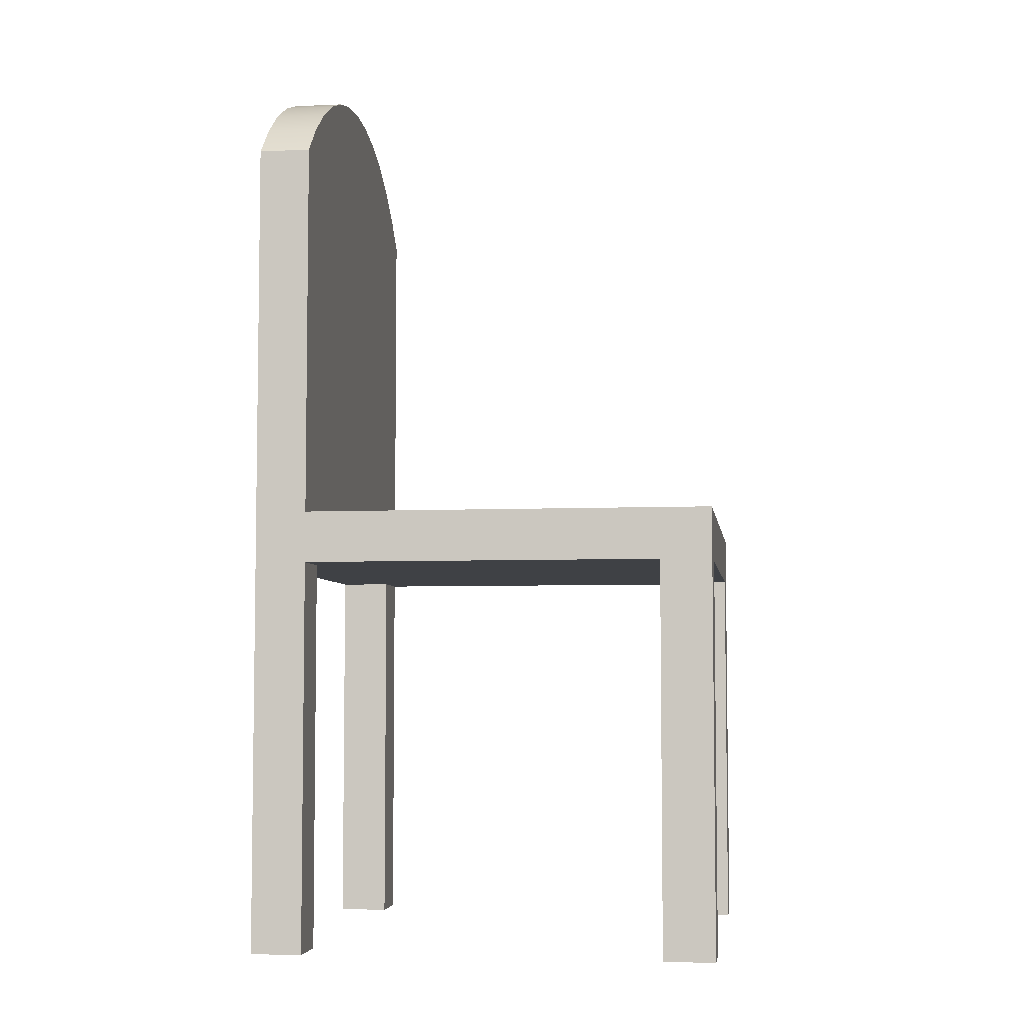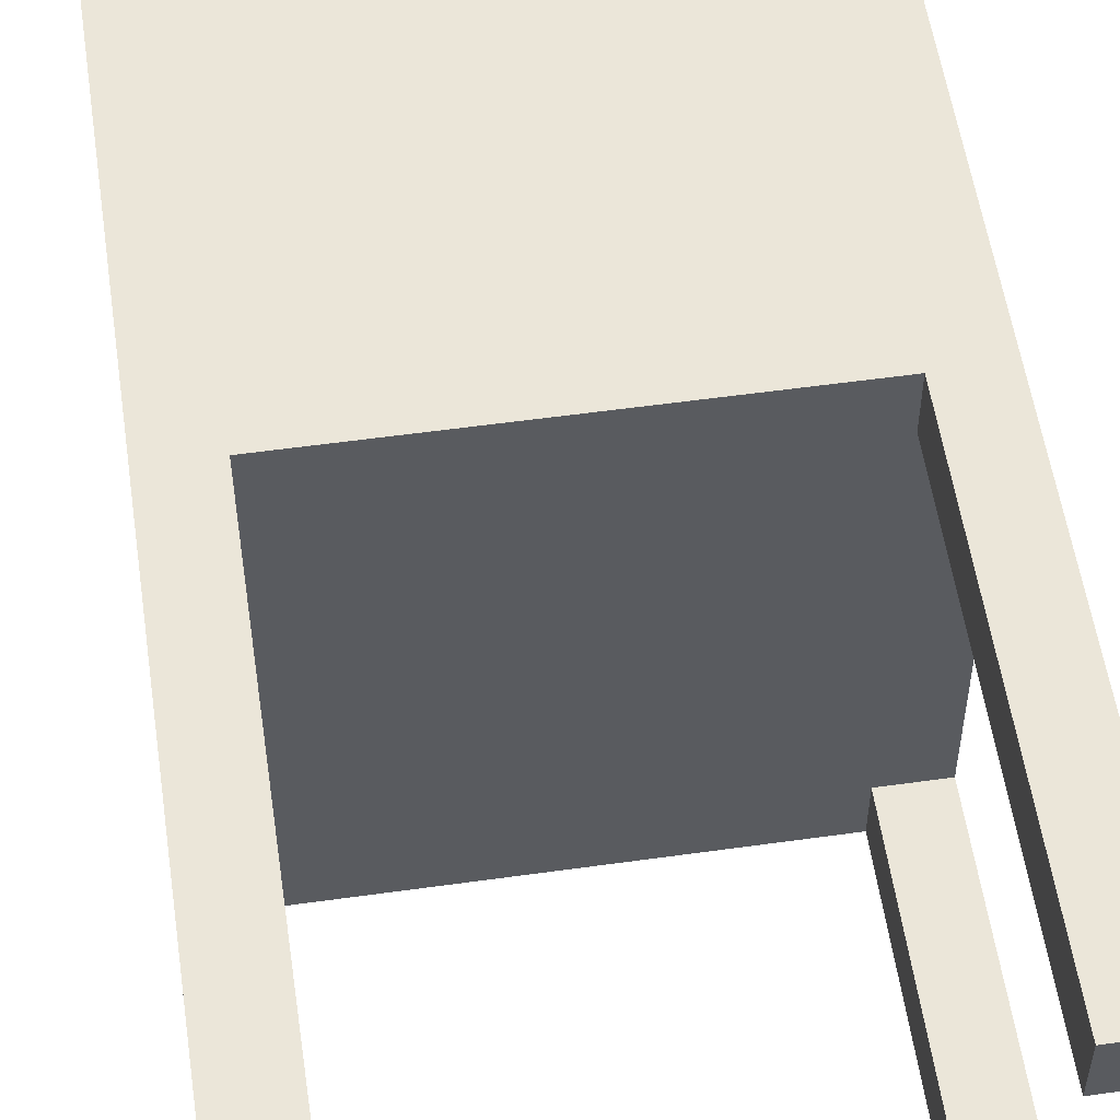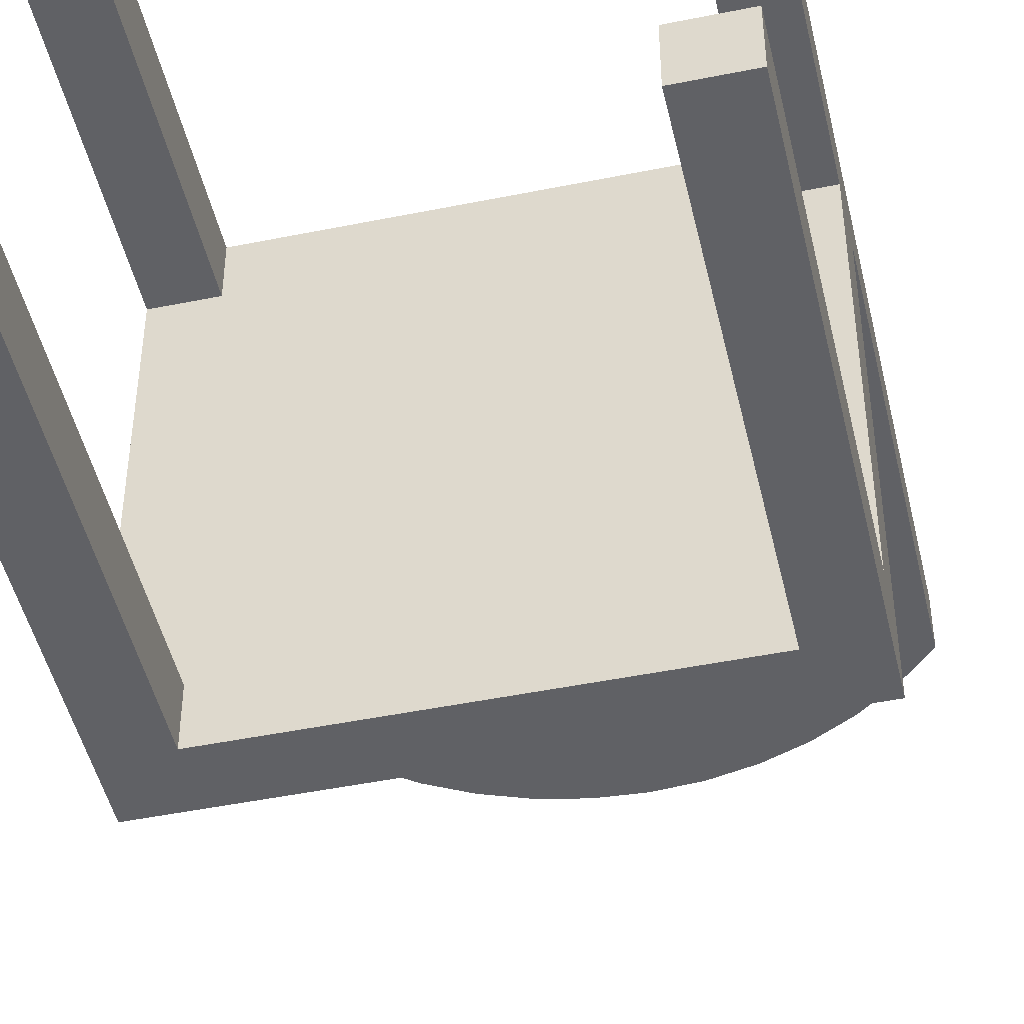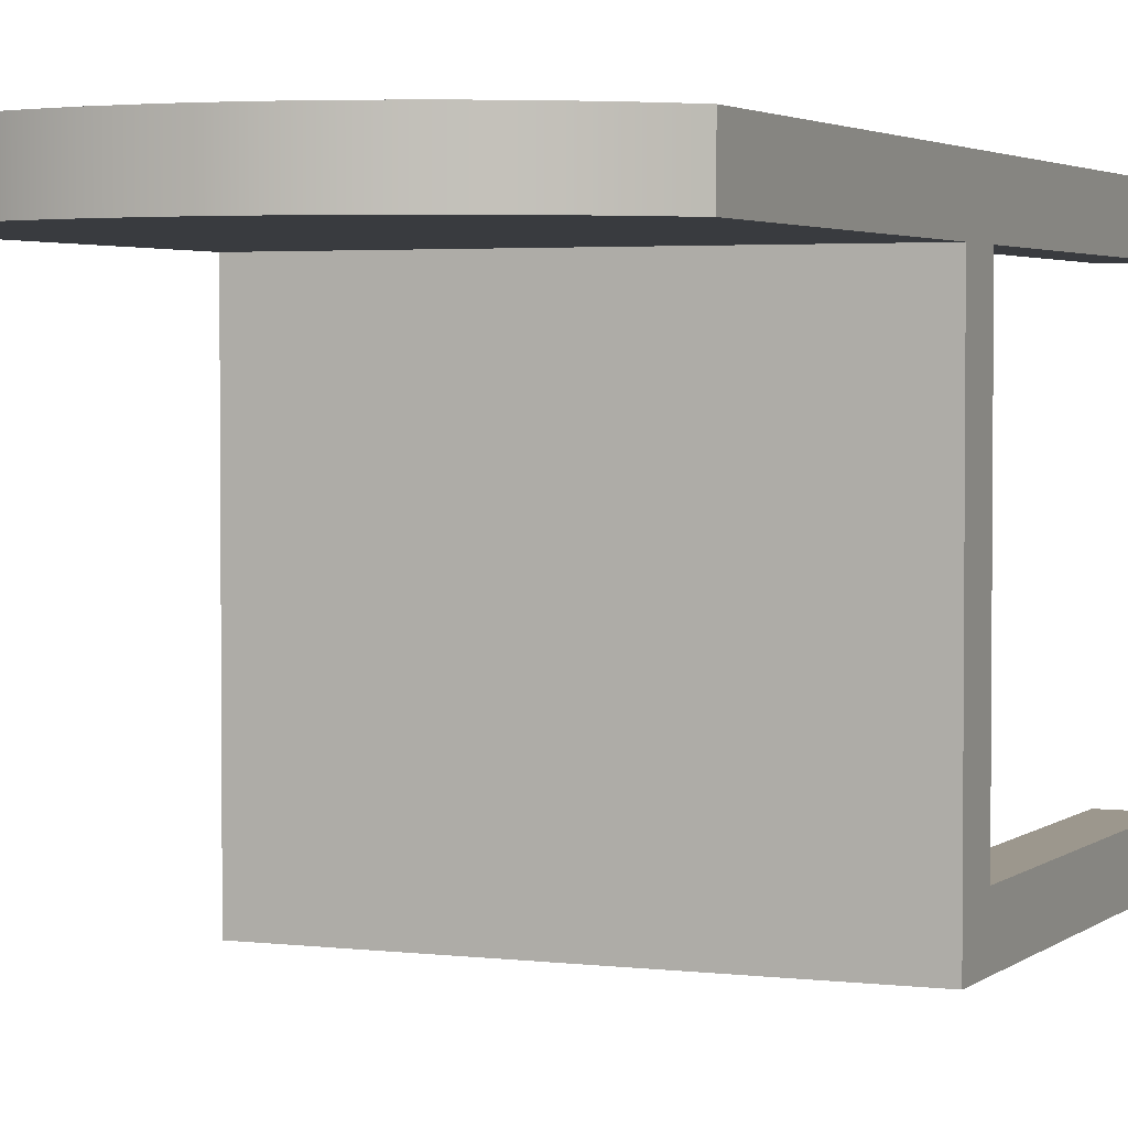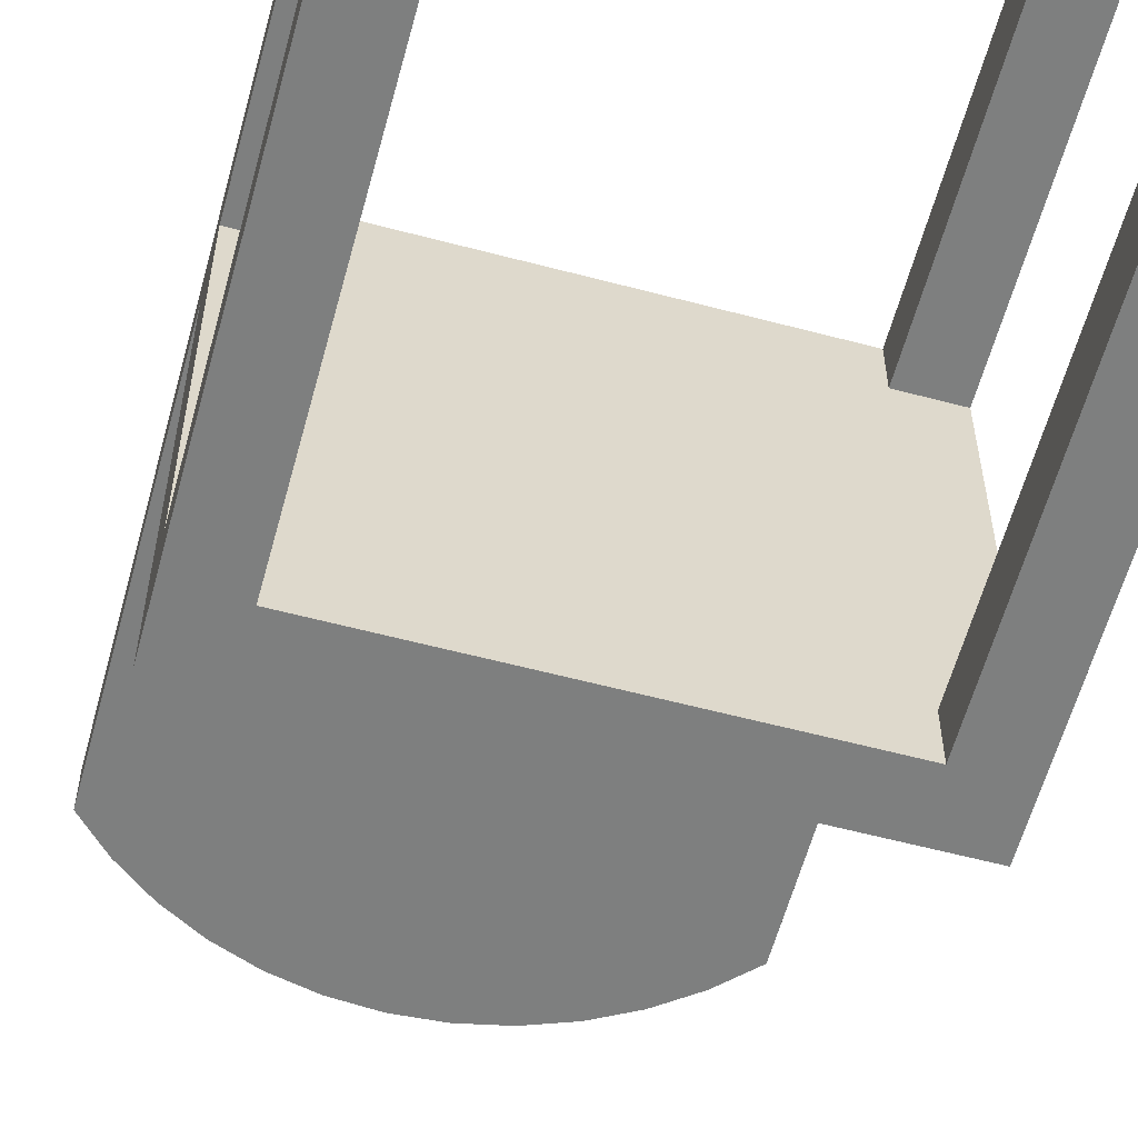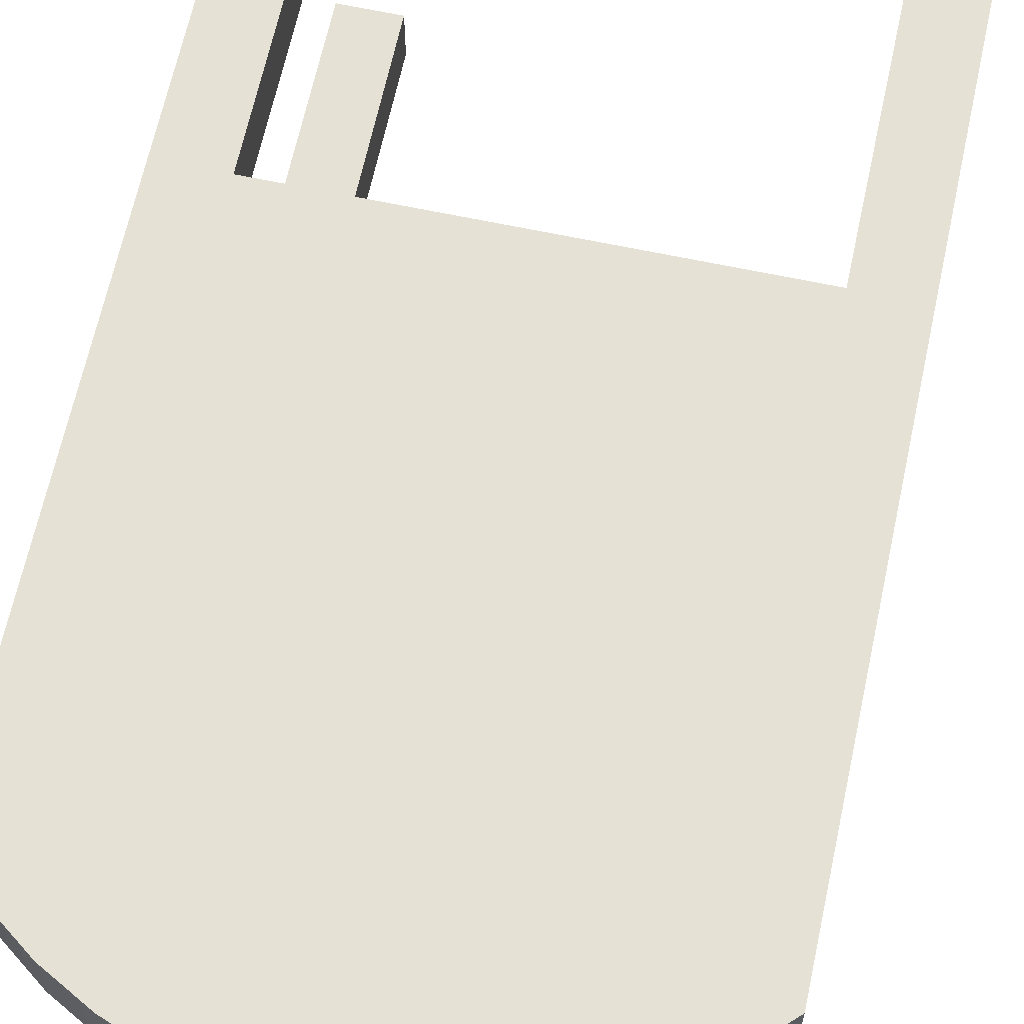
<metadata>
{"format":"obj","ext":"obj","renderer":"f3d","projection":"perspective","resolution":1024,"background":"white","views":[{"elev":-5.3,"azim":97.9,"up":"+Y"},{"elev":55.3,"azim":-8.4,"up":"+Z"},{"elev":-47.5,"azim":12.9,"up":"+Z"},{"elev":2.9,"azim":-156.5,"up":"+Z"},{"elev":-59.6,"azim":-15.2,"up":"+Z"},{"elev":64.4,"azim":-167.9,"up":"+Z"}]}
</metadata>
<code>
v 0.1822 0.2278 0.1093
v 0.1822 -0.04328 0.07227
v 0.1822 0.2278 0.07227
v 0.1822 -0.08035 0.07227
v -0.1514 0.2278 0.07227
v 0.1598 0.2499 0.07227
v 0.1822 -0.363 0.07227
v 0.1822 -0.08035 -0.1872
v -0.1514 -0.04328 0.07227
v -0.129 0.2499 0.07227
v 0.1598 0.2499 0.1093
v 0.1822 -0.363 0.1093
v 0.1451 -0.08035 0.07227
v 0.1822 -0.04328 -0.2242
v -0.1514 -0.363 0.1093
v -0.129 0.2499 0.1093
v 0.1345 0.2685 0.07227
v -0.1038 0.2685 0.07227
v 0.1451 -0.363 0.07227
v 0.1822 -0.363 -0.2242
v -0.1514 -0.04328 -0.2242
v -0.1514 -0.08035 -0.1872
v -0.1514 -0.08035 0.07227
v -0.1514 0.2278 0.1093
v -0.1038 0.2685 0.1093
v 0.1345 0.2685 0.1093
v 0.1451 -0.363 0.1093
v 0.1822 -0.363 -0.1872
v 0.1451 -0.08035 -0.2242
v -0.1514 -0.363 -0.1872
v -0.1514 -0.363 0.07227
v 0.1069 0.2834 0.07227
v -0.07612 0.2834 0.07227
v -0.07612 0.2834 0.1093
v 0.1451 -0.08035 0.1093
v 0.1451 -0.363 -0.2242
v -0.1143 -0.08035 -0.2242
v 0.1451 -0.363 -0.1872
v 0.1451 -0.08035 -0.1872
v -0.1514 -0.363 -0.2242
v -0.1143 -0.363 0.07227
v 0.1069 0.2834 0.1093
v -0.1143 -0.363 -0.2242
v -0.1143 -0.08035 0.07227
v -0.1143 -0.363 0.1093
v -0.1143 -0.08035 0.1093
v 0.0774 0.2943 0.07227
v -0.04666 0.2943 0.07227
v -0.04666 0.2943 0.1093
v -0.1143 -0.08035 -0.1872
v -0.1143 -0.363 -0.1872
v 0.0774 0.2943 0.1093
v 0.0467 0.3009 0.07227
v -0.01596 0.3009 0.07227
v -0.01596 0.3009 0.1093
v 0.0467 0.3009 0.1093
v 0.01537 0.3031 0.07227
v 0.01537 0.3031 0.1093
v -0.4066 -0.08035 -0.2242
v -0.485 -0.08035 -0.2242
g mesh1_mesh1-geometry
f 1 2 3
f 2 1 4
f 3 2 1
f 4 1 2
f 2 5 3
f 3 5 2
f 6 1 3
f 3 1 6
f 4 1 7
f 7 1 4
f 8 2 4
f 4 2 8
f 5 2 9
f 9 2 5
f 3 5 10
f 10 5 3
f 1 6 11
f 11 6 1
f 3 10 6
f 6 10 3
f 7 1 12
f 12 1 7
f 7 13 4
f 4 13 7
f 8 14 2
f 2 14 8
f 9 15 5
f 5 15 9
f 5 16 10
f 10 16 5
f 17 11 6
f 6 11 17
f 6 10 18
f 18 10 6
f 13 7 19
f 19 7 13
f 14 8 20
f 20 8 14
f 21 22 9
f 9 22 21
f 23 15 9
f 9 15 23
f 5 15 24
f 24 15 5
f 16 5 24
f 24 5 16
f 25 10 16
f 16 10 25
f 11 17 26
f 26 17 11
f 6 18 17
f 17 18 6
f 10 25 18
f 18 25 10
f 27 13 19
f 19 13 27
f 28 20 8
f 8 20 28
f 20 29 14
f 14 29 20
f 14 29 21
f 21 29 14
f 21 30 22
f 22 30 21
f 9 22 23
f 23 22 9
f 15 23 31
f 31 23 15
f 32 26 17
f 17 26 32
f 17 18 33
f 33 18 17
f 34 18 25
f 25 18 34
f 13 27 35
f 35 27 13
f 29 20 36
f 36 20 29
f 37 21 29
f 29 21 37
f 29 38 39
f 39 38 29
f 30 21 40
f 40 21 30
f 23 41 31
f 31 41 23
f 26 32 42
f 42 32 26
f 17 33 32
f 32 33 17
f 18 34 33
f 33 34 18
f 38 29 36
f 36 29 38
f 43 21 37
f 37 21 43
f 21 43 40
f 40 43 21
f 41 23 44
f 44 23 41
f 45 46 41
f 47 42 32
f 32 42 47
f 32 33 48
f 48 33 32
f 49 33 34
f 34 33 49
f 37 43 50
f 51 50 43
f 44 41 46
f 42 47 52
f 52 47 42
f 32 48 47
f 47 48 32
f 33 49 48
f 48 49 33
f 53 52 47
f 47 52 53
f 47 48 54
f 54 48 47
f 55 48 49
f 49 48 55
f 52 53 56
f 56 53 52
f 47 54 53
f 53 54 47
f 48 55 54
f 54 55 48
f 57 56 53
f 53 56 57
f 53 54 57
f 57 54 53
f 58 54 55
f 55 54 58
f 56 57 58
f 58 57 56
f 54 58 57
f 57 58 54
g mesh1_mesh1-geometry
f 13 8 4
f 4 8 13
f 24 1 11
f 11 1 24
f 1 27 12
f 12 27 1
f 12 7 27
f 8 13 39
f 39 13 8
f 24 46 1
f 1 46 24
f 24 11 16
f 16 11 24
f 27 1 35
f 35 1 27
f 19 27 7
f 13 46 39
f 39 46 13
f 39 8 38
f 15 46 24
f 24 46 15
f 16 26 25
f 25 26 16
f 16 11 26
f 26 11 16
f 35 1 46
f 46 1 35
f 28 20 38
f 28 38 8
f 46 13 35
f 35 13 46
f 39 46 29
f 29 46 39
f 30 50 22
f 22 50 30
f 50 23 22
f 22 23 50
f 31 15 41
f 46 15 45
f 45 15 46
f 25 26 42
f 42 26 25
f 25 42 34
f 34 42 25
f 36 38 20
f 29 46 37
f 37 46 29
f 40 30 43
f 50 30 51
f 51 30 50
f 23 50 44
f 44 50 23
f 45 41 15
f 34 42 52
f 52 42 34
f 37 46 44
f 44 46 37
f 51 43 30
f 37 44 50
f 50 44 37
f 34 52 49
f 49 52 34
f 49 52 56
f 56 52 49
f 49 56 55
f 55 56 49
f 55 56 58
f 58 56 55
g mesh1_mesh1-geometry
f 2 21 9
f 21 2 14
g mesh1_mesh1-geometry
f 9 21 2
f 14 2 21
g mesh1_mesh1-geometry
f 27 7 12
f 7 27 19
f 38 8 39
f 38 20 28
f 8 38 28
f 41 15 31
f 20 38 36
f 43 30 40
f 15 41 45
f 41 46 45
f 50 43 37
f 30 43 51
f 43 50 51
f 46 41 44
g mesh2_mesh2-geometry
l 59 60

</code>
